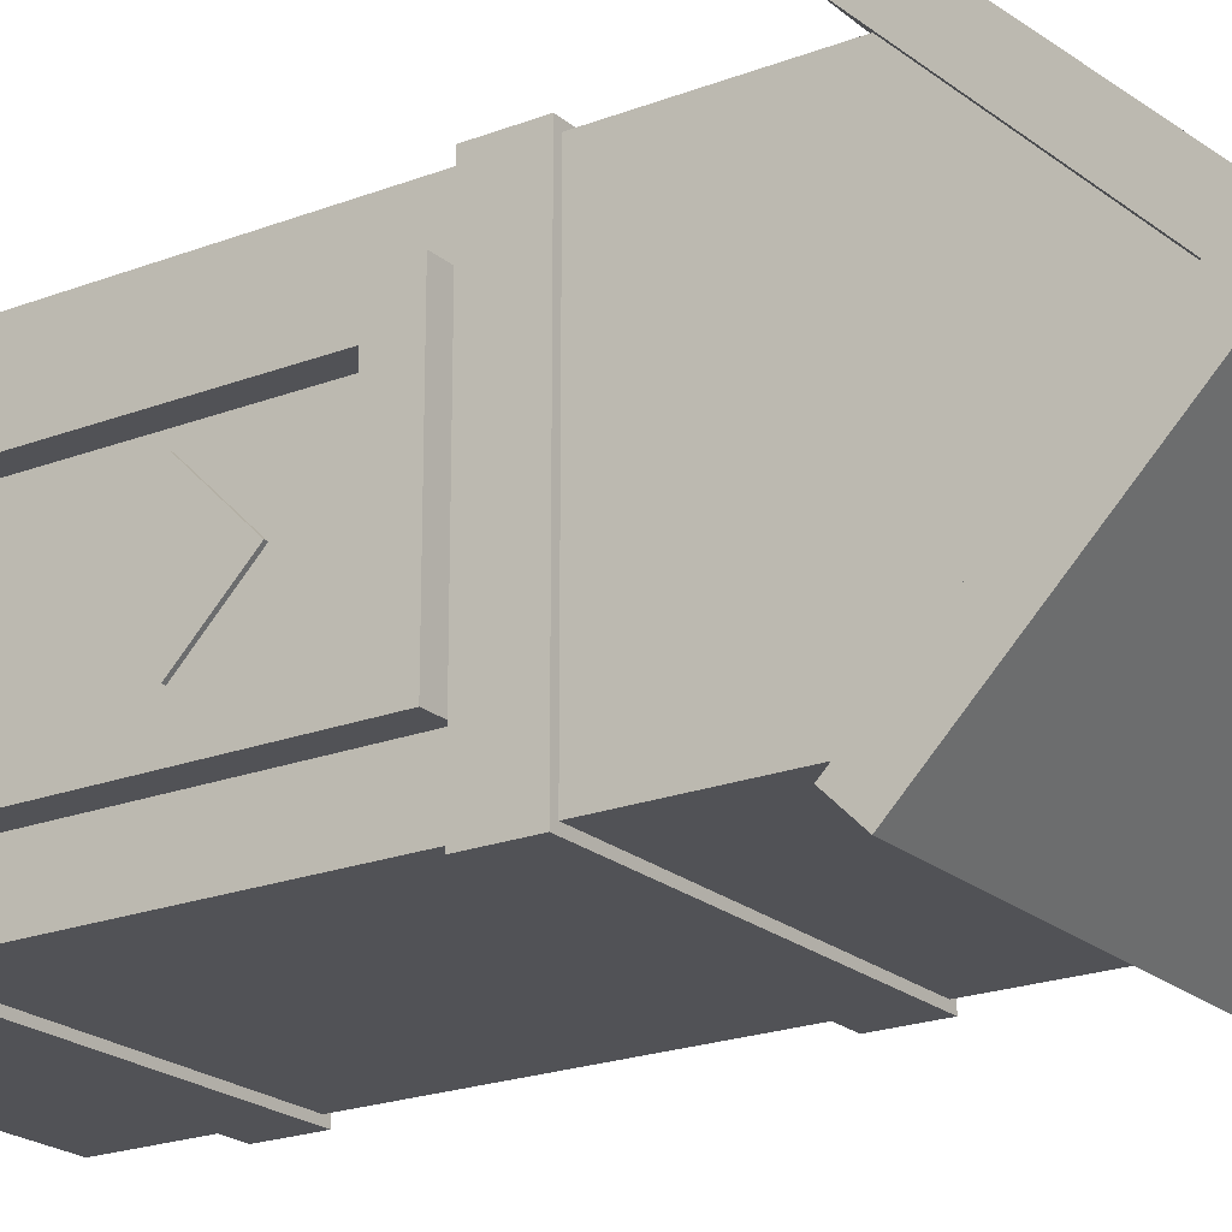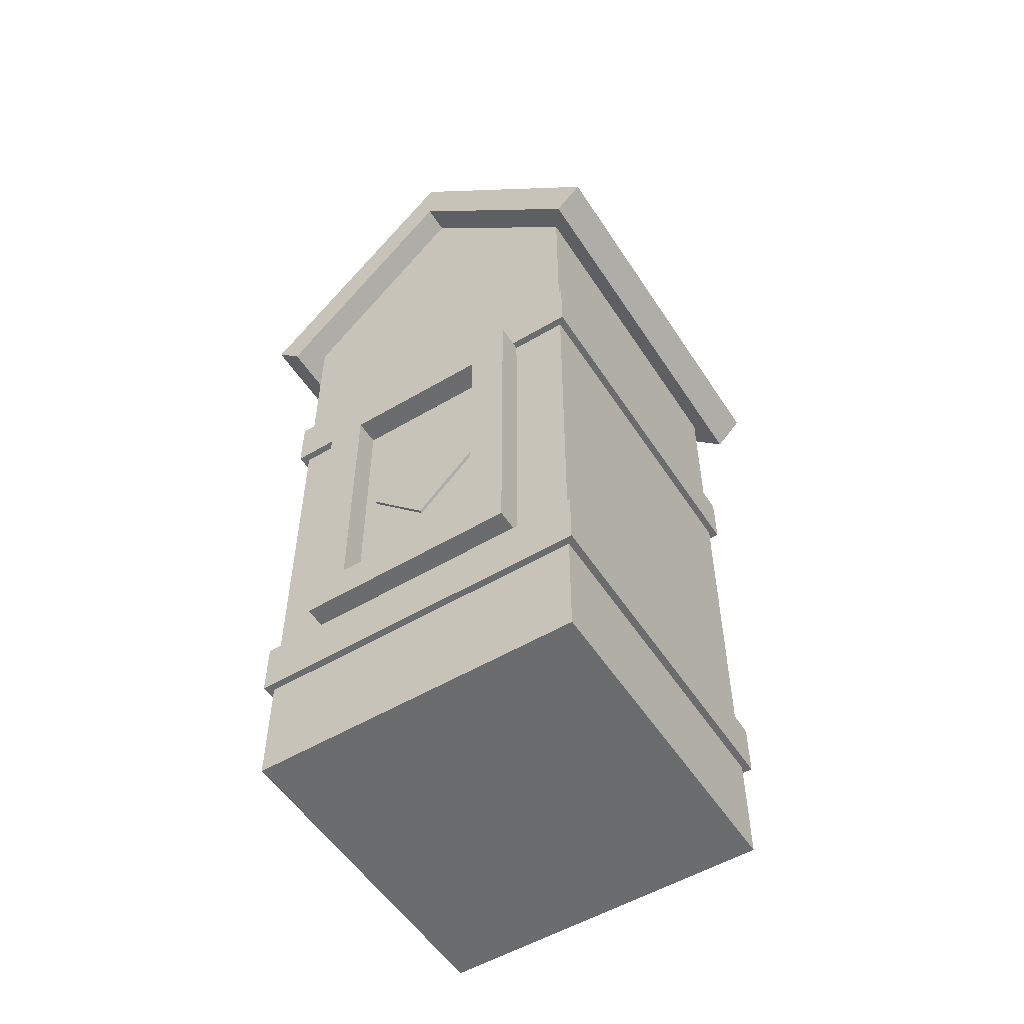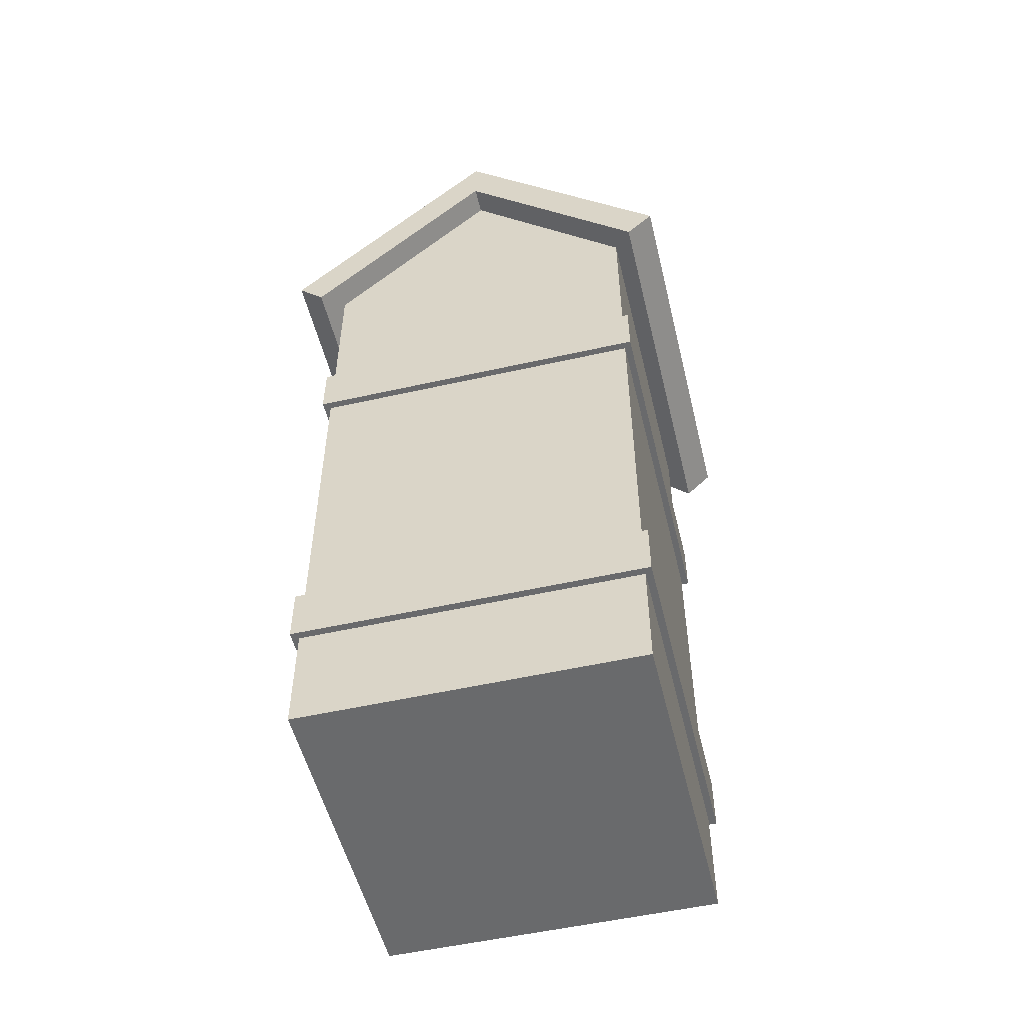
<metadata>
{"format":"obj","ext":"obj","renderer":"f3d","projection":"perspective","resolution":1024,"background":"white","views":[{"elev":-21.2,"azim":124.4,"up":"+Z"},{"elev":-53.6,"azim":122.3,"up":"+Y"},{"elev":-52.9,"azim":-76.4,"up":"+Y"}]}
</metadata>
<code>
v 0.05192 -0.1662 -0.06193
v 0.05192 -0.2194 -0.00855
v 0.05192 -0.1662 -0.00855
v 0.05192 -0.2195 -0.008637
v 0.05192 -0.113 -0.00855
v 0.05192 -0.1129 -0.008637
v 0.05506 -0.1662 -0.06193
v 0.05192 -0.2824 -0.07154
v 0.05506 -0.1662 0.04466
v 0.05192 -0.1662 0.04466
v 0.05192 -0.05 -0.0745
v 0.05506 -0.1129 -0.008637
v 0.05506 -0.2195 -0.008637
v 0.05192 -0.1536 -0.0745
v 0.05192 -0.1789 0.0574
v 0.05192 -0.05 0.05427
v 0.05192 -0.2824 -0.0745
v 0.05192 -0.2824 0.0574
v 0.05192 -0.05 0.0574
v 0.07391 -0.05 -0.0745
v 0.04878 -0.05 -0.0745
v 0.07391 -0.2824 0.0574
v 0.07391 -0.2824 -0.0745
v 0.04878 -0.2824 -0.0745
v 0.04878 -0.05 0.0574
v 0.07391 -0.05 0.0574
v 0.04878 -0.2824 0.0574
v 0.07391 -0.317 -0.109
v 0.04878 -0.01545 -0.109
v 0.07391 -0.01545 0.09195
v 0.04878 -0.317 0.09195
v 0.07391 -0.01545 -0.109
v 0.04878 -0.317 -0.109
v 0.04878 -0.01545 0.09195
v 0.07391 -0.317 0.09195
v 0.04878 0.08662 -0.07136
v 0.06135 0.162 -0.07136
v 0.06135 0.08662 -0.07136
v 0.04878 0.162 -0.07136
v 0.06135 0.09918 -0.0588
v 0.06135 0.08662 0.05426
v 0.06135 0.2122 -0.07136
v 0.06135 0.162 -0.0588
v 0.04878 0.08662 0.05426
v 0.04878 0.2122 -0.07136
v 0.06135 0.09918 0.0417
v 0.06449 0.162 -0.0588
v 0.04878 0.2122 0.05426
v 0.06135 0.1997 -0.0588
v 0.06135 0.2122 0.05426
v 0.06449 0.09918 0.0417
v 0.06449 0.09918 -0.0588
v 0.06449 0.1997 -0.0588
v 0.06135 0.1997 0.0417
v 0.06449 0.1055 -0.05252
v 0.06449 0.162 -0.05252
v 0.06449 0.1997 0.0417
v 0.06449 0.1934 -0.05252
v 0.06449 0.1055 0.03542
v 0.06135 0.162 -0.05252
v 0.06449 0.1934 0.03542
v 0.06135 0.1934 -0.05252
v 0.06135 0.1055 0.03542
v 0.06135 0.1055 -0.05252
v 0.06135 0.1934 0.03542
v 0.06135 0.1471 0.02527
v 0.06135 0.1595 0.0269
v 0.06135 0.1532 0.03318
v 0.06135 0.1478 0.02376
v 0.06135 0.1469 0.0269
v 0.06135 0.1593 0.02852
v 0.06135 0.1593 0.02527
v 0.06135 0.1516 0.03296
v 0.06135 0.1548 0.03296
v 0.06135 0.1488 0.02245
v 0.06763 0.1471 0.02527
v 0.06763 0.1469 0.0269
v 0.06135 0.1471 0.02852
v 0.06135 0.1586 0.03004
v 0.06763 0.1595 0.0269
v 0.06135 0.1586 0.02376
v 0.06763 0.1593 0.02527
v 0.06135 0.1501 0.03234
v 0.06763 0.1516 0.03296
v 0.06763 0.1532 0.03318
v 0.06135 0.1563 0.03234
v 0.06135 0.1501 0.02146
v 0.06763 0.1478 0.02376
v 0.06763 0.1471 0.02852
v 0.06135 0.1478 0.03004
v 0.06135 0.1576 0.03134
v 0.06763 0.1593 0.02852
v 0.06135 0.1576 0.02245
v 0.06763 0.1586 0.02376
v 0.06135 0.1488 0.03134
v 0.06763 0.1501 0.03234
v 0.06763 0.1548 0.03296
v 0.06135 0.1516 0.02083
v 0.06763 0.1501 0.02146
v 0.06763 0.1488 0.02245
v 0.06763 0.1478 0.03004
v 0.06763 0.1586 0.03004
v 0.06135 0.1563 0.02146
v 0.06763 0.1576 0.02245
v 0.06763 0.1488 0.03134
v 0.06763 0.1532 0.02062
v 0.06763 0.1516 0.02083
v 0.06763 0.1548 0.02083
v 0.06763 0.1563 0.03234
v 0.06135 0.1532 0.02062
v 0.06763 0.1576 0.03134
v 0.06135 0.1548 0.02083
v 0.06763 0.1563 0.02146
v -0.2527 -0.317 -0.1593
v 0.04878 -0.01545 -0.1593
v 0.04878 -0.317 -0.1593
v -0.2527 -0.01545 -0.1593
v 0.04878 -0.317 0.1422
v -0.2527 -0.01545 0.1422
v 0.04878 -0.01545 0.1422
v -0.2527 -0.317 0.1422
v -0.2527 0.0348 -0.1593
v 0.04878 0.1855 -0.1593
v 0.04878 0.0348 -0.1593
v -0.2527 0.1855 0.1422
v -0.2527 0.0348 0.1422
v 0.04878 0.0348 0.1422
v -0.2527 0.1855 -0.1593
v 0.04878 0.1855 0.1422
v -0.2527 0.3363 -0.00855
v 0.04878 0.3363 -0.00855
v -0.2527 -0.3672 0.1422
v 0.04878 -0.4677 0.1422
v 0.04878 -0.3672 0.1422
v 0.04878 -0.3672 -0.1593
v -0.2527 -0.4677 -0.1593
v -0.2527 -0.3672 -0.1593
v -0.2527 -0.4677 0.1422
v 0.04878 -0.4677 -0.1593
v 0.05506 -0.317 -0.1656
v -0.259 -0.01545 -0.1656
v 0.05506 -0.317 -0.1593
v -0.259 -0.317 -0.1593
v 0.05506 -0.01545 -0.1656
v 0.04878 -0.317 0.1485
v 0.05506 -0.317 0.1485
v -0.259 -0.317 -0.1656
v -0.259 -0.01545 0.1485
v 0.05506 -0.01545 0.1485
v 0.05506 0.0348 -0.1656
v -0.2527 -0.317 0.1485
v 0.05506 -0.3672 0.1485
v -0.259 -0.3672 -0.1656
v -0.259 -0.317 0.1485
v -0.259 0.0348 0.1485
v -0.259 0.0348 -0.1656
v -0.2527 -0.3672 0.1485
v 0.05506 -0.3672 -0.1656
v 0.05506 0.0348 0.1485
v -0.2778 0.1678 -0.1771
v -0.259 -0.3672 0.1485
v 0.07391 0.1678 -0.1771
v -0.2778 0.3363 -0.00855
v -0.2778 0.1678 0.16
v 0.07391 0.3363 -0.00855
v 0.07391 0.1922 -0.2015
v -0.2778 0.1922 -0.2015
v -0.2527 -0.3515 0.1422
v 0.04878 -0.3515 -0.1593
v 0.07391 0.1678 0.16
v -0.2778 0.3852 -0.00855
v 0.04878 -0.3515 0.1422
v -0.2527 -0.3515 -0.1593
v -0.2778 0.1922 0.1844
v 0.07391 0.1922 0.1844
v 0.07391 0.3852 -0.00855
v 0.04878 -0.05 -0.109
v 0.04878 -0.05 0.09195
v -0.1899 -0.01545 -0.09649
v -0.1899 -0.01545 0.07939
v -0.01403 -0.01545 -0.09649
v -0.01403 -0.01545 0.07939
g mesh1_mesh1-geometry
f 1 2 3
f 2 1 4
f 3 2 1
f 4 1 2
f 2 5 3
f 3 5 2
f 3 6 1
f 1 6 3
f 1 4 7
f 4 1 8
f 2 9 4
f 4 8 2
f 5 2 10
f 10 2 5
f 6 3 5
f 5 3 6
f 1 6 11
f 6 1 12
f 13 7 4
f 7 12 1
f 14 8 1
f 13 4 9
f 10 9 2
f 2 8 15
f 10 2 15
f 5 10 6
f 10 5 9
f 6 9 5
f 16 11 6
f 14 1 11
f 12 9 6
f 7 13 12
f 17 8 14
f 9 12 13
f 18 15 8
f 15 19 10
f 6 10 16
f 19 11 16
f 16 11 19
f 20 16 11
f 11 16 20
f 14 20 11
f 11 20 14
f 21 14 11
f 11 14 21
f 17 18 8
f 8 18 17
f 8 22 17
f 17 22 8
f 23 14 17
f 17 14 23
f 14 24 17
f 17 24 14
f 15 22 18
f 18 22 15
f 18 25 15
f 15 25 18
f 22 8 18
f 18 8 22
f 16 10 19
f 26 15 19
f 19 15 26
f 15 25 19
f 19 25 15
f 25 11 19
f 19 11 25
f 16 20 19
f 19 20 16
f 14 23 20
f 20 23 14
f 24 14 21
f 21 14 24
f 11 25 21
f 21 25 11
f 24 18 17
f 17 18 24
f 17 22 23
f 23 22 17
f 22 15 26
f 26 15 22
f 25 18 27
f 27 18 25
f 19 20 26
f 26 20 19
f 23 28 20
f 20 28 23
f 21 29 24
f 24 29 21
f 25 29 21
f 21 29 25
f 18 24 27
f 27 24 18
f 22 28 23
f 23 28 22
f 26 30 22
f 22 30 26
f 27 31 25
f 25 31 27
f 32 26 20
f 20 26 32
f 32 20 28
f 28 20 32
f 33 24 29
f 29 24 33
f 25 34 29
f 29 34 25
f 33 27 24
f 24 27 33
f 22 35 28
f 28 35 22
f 30 26 32
f 32 26 30
f 35 22 30
f 30 22 35
f 31 27 33
f 33 27 31
f 34 25 31
f 31 25 34
f 28 29 32
f 32 29 28
f 29 28 33
f 33 28 29
f 30 29 34
f 34 29 30
f 31 28 35
f 35 28 31
f 29 30 32
f 32 30 29
f 30 31 35
f 35 31 30
f 28 31 33
f 33 31 28
f 31 30 34
f 34 30 31
g mesh1_mesh1-geometry
f 7 4 1
f 4 9 2
f 12 1 6
f 4 7 13
f 1 12 7
f 9 4 13
f 2 9 10
f 9 5 10
f 5 9 6
f 6 9 12
f 12 13 7
f 13 12 9
g mesh1_mesh1-geometry
f 8 1 4
f 2 8 4
f 11 6 1
f 1 8 14
f 15 8 2
f 15 2 10
f 6 10 5
f 6 11 16
f 11 1 14
f 14 8 17
f 8 15 18
f 10 19 15
f 16 10 6
f 19 10 16
g mesh2_mesh2-geometry
l 29 32
l 29 34
l 33 29
l 32 30
l 34 30
l 34 31
l 31 33
l 33 28
g mesh3_mesh3-geometry
l 21 11
l 24 21
l 21 25
l 11 16
l 24 17
l 27 24
l 25 27
l 25 19
l 16 19
l 8 17
l 17 23
l 27 18
l 18 8
l 22 23
g mesh4_mesh4-geometry
l 2 3
l 3 1
l 3 5
g mesh5_mesh5-geometry
f 36 37 38
f 37 36 39
f 40 38 37
f 41 36 38
f 39 42 37
f 38 40 41
f 40 37 43
f 36 41 44
f 42 39 45
f 43 37 42
f 46 41 40
f 47 40 43
f 41 48 44
f 48 42 45
f 43 42 49
f 41 46 50
f 40 51 46
f 40 47 52
f 43 53 47
f 48 41 50
f 42 48 50
f 49 42 54
f 53 43 49
f 50 46 54
f 51 40 52
f 51 54 46
f 55 52 47
f 56 47 53
f 50 54 42
f 54 53 49
f 52 55 51
f 54 51 57
f 55 47 56
f 56 53 58
f 53 54 57
f 59 51 55
f 51 59 57
f 60 55 56
f 58 53 61
f 62 56 58
f 57 61 53
f 55 63 59
f 57 59 61
f 55 60 64
f 56 62 60
f 61 62 58
f 63 55 64
f 63 61 59
f 60 63 64
f 65 60 62
f 62 61 65
f 61 63 65
f 63 60 66
f 65 67 60
f 63 68 65
f 66 60 69
f 63 66 70
f 65 71 67
f 72 60 67
f 68 63 73
f 65 68 74
f 69 60 75
f 69 76 66
f 66 77 70
f 78 63 70
f 65 79 71
f 71 80 67
f 81 60 72
f 67 82 72
f 73 63 83
f 84 68 73
f 85 74 68
f 65 74 86
f 75 60 87
f 75 88 69
f 76 69 88
f 77 66 76
f 89 70 77
f 90 63 78
f 70 89 78
f 65 91 79
f 79 92 71
f 80 71 92
f 82 67 80
f 93 60 81
f 72 94 81
f 94 72 82
f 83 63 95
f 96 73 83
f 68 84 85
f 73 96 84
f 74 85 97
f 97 86 74
f 65 86 91
f 87 60 98
f 99 75 87
f 88 75 100
f 89 76 88
f 76 89 77
f 95 63 90
f 78 101 90
f 101 78 89
f 91 102 79
f 92 79 102
f 92 82 80
f 103 60 93
f 81 104 93
f 104 81 94
f 102 94 82
f 105 83 95
f 83 105 96
f 84 106 85
f 96 107 84
f 85 108 97
f 86 97 109
f 109 91 86
f 98 60 110
f 107 87 98
f 75 99 100
f 87 107 99
f 101 88 100
f 89 88 101
f 90 105 95
f 105 90 101
f 102 91 111
f 102 82 92
f 112 60 103
f 104 103 93
f 111 104 94
f 111 94 102
f 105 99 96
f 84 107 106
f 85 106 108
f 96 99 107
f 97 108 113
f 97 113 109
f 91 109 111
f 110 60 112
f 106 98 110
f 98 106 107
f 105 100 99
f 101 100 105
f 113 112 103
f 103 104 113
f 109 104 111
f 110 108 106
f 112 113 108
f 109 113 104
f 108 110 112
g mesh5_mesh5-geometry
f 38 37 36
f 39 36 37
f 37 38 40
f 38 36 41
f 37 42 39
f 41 40 38
f 43 37 40
f 44 41 36
f 45 39 42
f 42 37 43
f 40 41 46
f 43 40 47
f 44 48 41
f 45 42 48
f 49 42 43
f 50 46 41
f 46 51 40
f 52 47 40
f 47 53 43
f 50 41 48
f 50 48 42
f 54 42 49
f 49 43 53
f 54 46 50
f 52 40 51
f 46 54 51
f 47 52 55
f 53 47 56
f 42 54 50
f 49 53 54
f 51 55 52
f 57 51 54
f 56 47 55
f 58 53 56
f 57 54 53
f 55 51 59
f 57 59 51
f 56 55 60
f 61 53 58
f 58 56 62
f 53 61 57
f 59 63 55
f 61 59 57
f 64 60 55
f 60 62 56
f 58 62 61
f 64 55 63
f 59 61 63
f 64 63 60
f 62 60 65
f 65 61 62
f 65 63 61
f 66 60 63
f 60 67 65
f 65 68 63
f 69 60 66
f 70 66 63
f 67 71 65
f 67 60 72
f 73 63 68
f 74 68 65
f 75 60 69
f 66 76 69
f 70 77 66
f 70 63 78
f 71 79 65
f 67 80 71
f 72 60 81
f 72 82 67
f 83 63 73
f 73 68 84
f 68 74 85
f 86 74 65
f 87 60 75
f 69 88 75
f 88 69 76
f 76 66 77
f 77 70 89
f 78 63 90
f 78 89 70
f 79 91 65
f 71 92 79
f 92 71 80
f 80 67 82
f 81 60 93
f 81 94 72
f 82 72 94
f 95 63 83
f 83 73 96
f 85 84 68
f 84 96 73
f 97 85 74
f 74 86 97
f 91 86 65
f 98 60 87
f 87 75 99
f 100 75 88
f 88 76 89
f 77 89 76
f 90 63 95
f 90 101 78
f 89 78 101
f 79 102 91
f 102 79 92
f 80 82 92
f 93 60 103
f 93 104 81
f 94 81 104
f 82 94 102
f 95 83 105
f 96 105 83
f 85 106 84
f 84 107 96
f 97 108 85
f 109 97 86
f 86 91 109
f 110 60 98
f 98 87 107
f 100 99 75
f 99 107 87
f 100 88 101
f 101 88 89
f 95 105 90
f 101 90 105
f 111 91 102
f 92 82 102
f 103 60 112
f 93 103 104
f 94 104 111
f 102 94 111
f 96 99 105
f 106 107 84
f 108 106 85
f 107 99 96
f 113 108 97
f 109 113 97
f 111 109 91
f 112 60 110
f 110 98 106
f 107 106 98
f 99 100 105
f 105 100 101
f 103 112 113
f 113 104 103
f 111 104 109
f 106 108 110
f 108 113 112
f 104 113 109
f 112 110 108
g mesh6_mesh6-geometry
f 114 115 116
f 115 114 117
f 115 118 116
f 114 119 117
f 118 115 120
f 119 114 121
f 119 118 120
f 118 119 121
f 122 123 124
f 125 122 126
f 123 127 124
f 123 122 128
f 122 125 128
f 127 125 126
f 127 123 129
f 128 125 130
f 125 127 129
f 129 123 131
f 132 133 134
f 133 135 134
f 135 136 137
f 133 132 138
f 135 133 139
f 136 132 137
f 136 135 139
f 132 136 138
f 136 133 138
f 133 136 139
g mesh6_mesh6-geometry
f 116 115 114
f 117 114 115
f 116 118 115
f 114 140 116
f 117 119 114
f 119 115 117
f 117 115 119
f 115 141 117
f 115 122 117
f 117 122 115
f 120 115 118
f 116 142 118
f 142 116 140
f 143 140 114
f 121 114 119
f 117 141 119
f 122 119 117
f 117 119 122
f 115 119 120
f 120 119 115
f 141 115 144
f 122 115 124
f 124 115 122
f 115 120 144
f 127 115 120
f 120 115 127
f 120 118 119
f 118 142 145
f 142 140 146
f 147 140 143
f 114 121 143
f 121 119 118
f 141 148 119
f 119 122 126
f 126 122 119
f 119 149 120
f 119 127 120
f 120 127 119
f 144 150 141
f 115 127 124
f 124 127 115
f 122 150 124
f 124 123 122
f 144 120 149
f 146 145 142
f 145 151 118
f 146 140 152
f 147 153 140
f 143 154 147
f 143 121 154
f 121 118 151
f 149 119 148
f 148 141 155
f 122 126 156
f 126 122 125
f 127 119 126
f 126 119 127
f 156 141 150
f 144 149 150
f 124 150 127
f 124 127 123
f 150 122 156
f 128 122 123
f 146 152 145
f 151 145 157
f 158 152 140
f 158 140 153
f 147 154 153
f 151 154 121
f 148 155 149
f 156 155 141
f 156 126 155
f 128 125 122
f 126 125 127
f 127 155 126
f 159 150 149
f 150 159 127
f 129 123 127
f 128 123 160
f 157 145 152
f 154 151 157
f 158 134 152
f 153 135 158
f 161 153 154
f 159 149 155
f 130 125 128
f 129 127 125
f 155 127 159
f 131 123 129
f 160 123 162
f 163 128 160
f 157 152 132
f 161 154 157
f 134 132 152
f 135 134 158
f 135 153 137
f 161 157 153
f 130 164 125
f 130 128 163
f 125 164 129
f 123 131 162
f 129 165 131
f 162 166 160
f 160 167 163
f 132 153 157
f 157 132 168
f 134 133 132
f 132 168 134
f 134 135 133
f 135 134 169
f 137 153 132
f 137 136 135
f 135 169 137
f 163 164 130
f 164 170 129
f 165 162 131
f 165 129 170
f 167 160 166
f 162 165 166
f 171 163 167
f 132 137 168
f 138 132 133
f 172 134 168
f 139 133 135
f 172 169 134
f 137 132 136
f 139 135 136
f 173 137 169
f 164 163 174
f 164 174 170
f 170 175 165
f 166 176 167
f 176 166 165
f 171 174 163
f 171 167 176
f 173 168 137
f 138 136 132
f 138 133 136
f 173 172 168
f 168 172 173
f 139 136 133
f 172 173 169
f 169 173 172
f 175 170 174
f 176 165 175
f 171 176 174
f 175 174 176
g mesh6_mesh6-geometry
f 116 140 114
f 117 141 115
f 118 142 116
f 140 116 142
f 114 140 143
f 119 141 117
f 144 115 141
f 144 120 115
f 145 142 118
f 146 140 142
f 143 140 147
f 143 121 114
f 119 148 141
f 120 149 119
f 141 150 144
f 124 150 122
f 149 120 144
f 142 145 146
f 118 151 145
f 152 140 146
f 140 153 147
f 147 154 143
f 154 121 143
f 151 118 121
f 148 119 149
f 155 141 148
f 156 126 122
f 150 141 156
f 150 149 144
f 127 150 124
f 156 122 150
f 145 152 146
f 157 145 151
f 140 152 158
f 153 140 158
f 153 154 147
f 121 154 151
f 149 155 148
f 141 155 156
f 155 126 156
f 126 155 127
f 149 150 159
f 127 159 150
f 152 145 157
f 157 151 154
f 152 134 158
f 158 135 153
f 154 153 161
f 155 149 159
f 159 127 155
f 132 152 157
f 157 154 161
f 152 132 134
f 158 134 135
f 137 153 135
f 153 157 161
f 157 153 132
f 168 132 157
f 134 168 132
f 169 134 135
f 132 153 137
f 137 169 135
f 168 137 132
f 168 134 172
f 134 169 172
f 169 137 173
f 137 168 173
g mesh6_mesh6-geometry
f 160 123 128
f 162 123 160
f 160 128 163
f 125 164 130
f 163 128 130
f 129 164 125
f 162 131 123
f 131 165 129
f 160 166 162
f 163 167 160
f 130 164 163
f 129 170 164
f 131 162 165
f 170 129 165
f 166 160 167
f 166 165 162
f 167 163 171
f 174 163 164
f 170 174 164
f 165 175 170
f 167 176 166
f 165 166 176
f 163 174 171
f 176 167 171
f 174 170 175
f 175 165 176
f 174 176 171
f 176 174 175
g mesh7_mesh7-geometry
l 177 178
g mesh8_mesh8-geometry
l 179 180
l 181 179
l 182 181
g mesh9_mesh9-geometry
l 169 172
l 169 173
l 172 168
l 173 168
g mesh10_mesh10-geometry
l 120 127
g mesh11_mesh11-geometry
l 115 124
g mesh12_mesh12-geometry
l 119 126
g mesh13_mesh13-geometry
l 117 122

</code>
